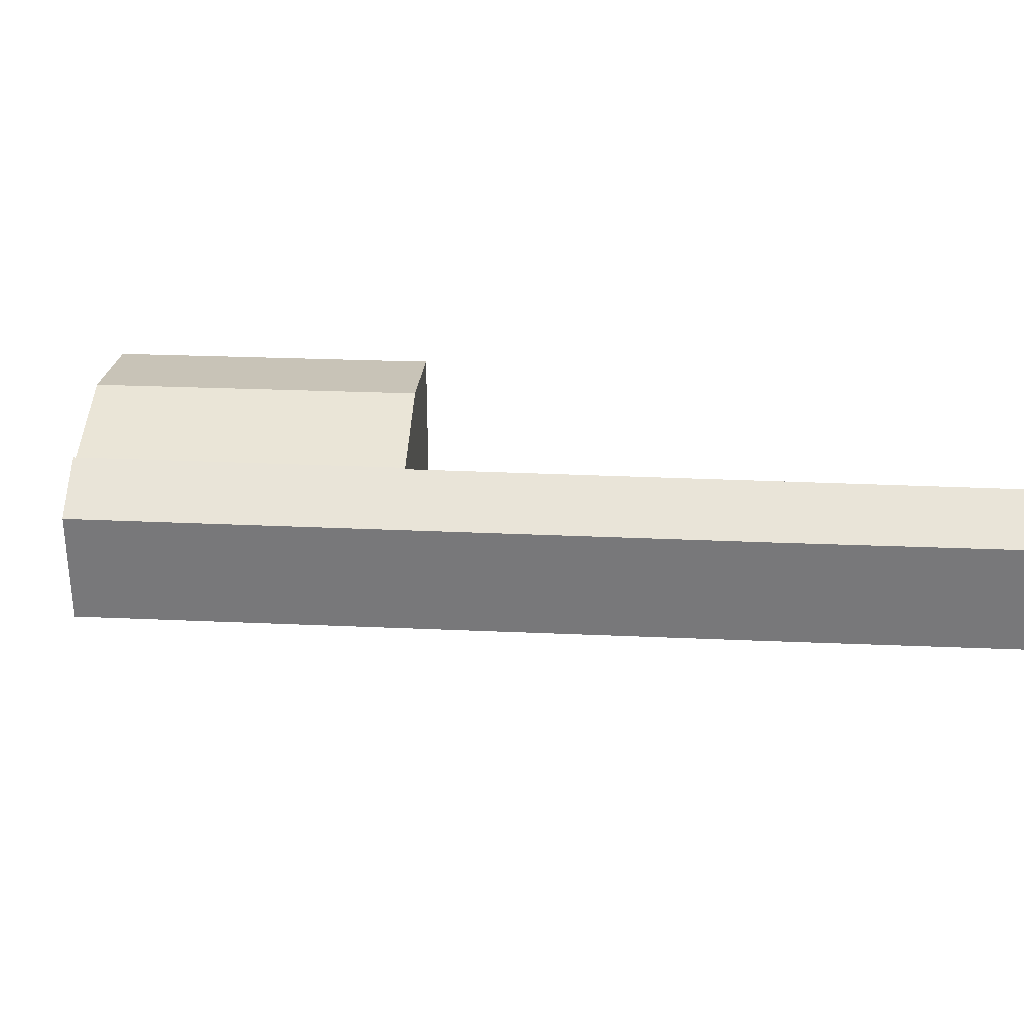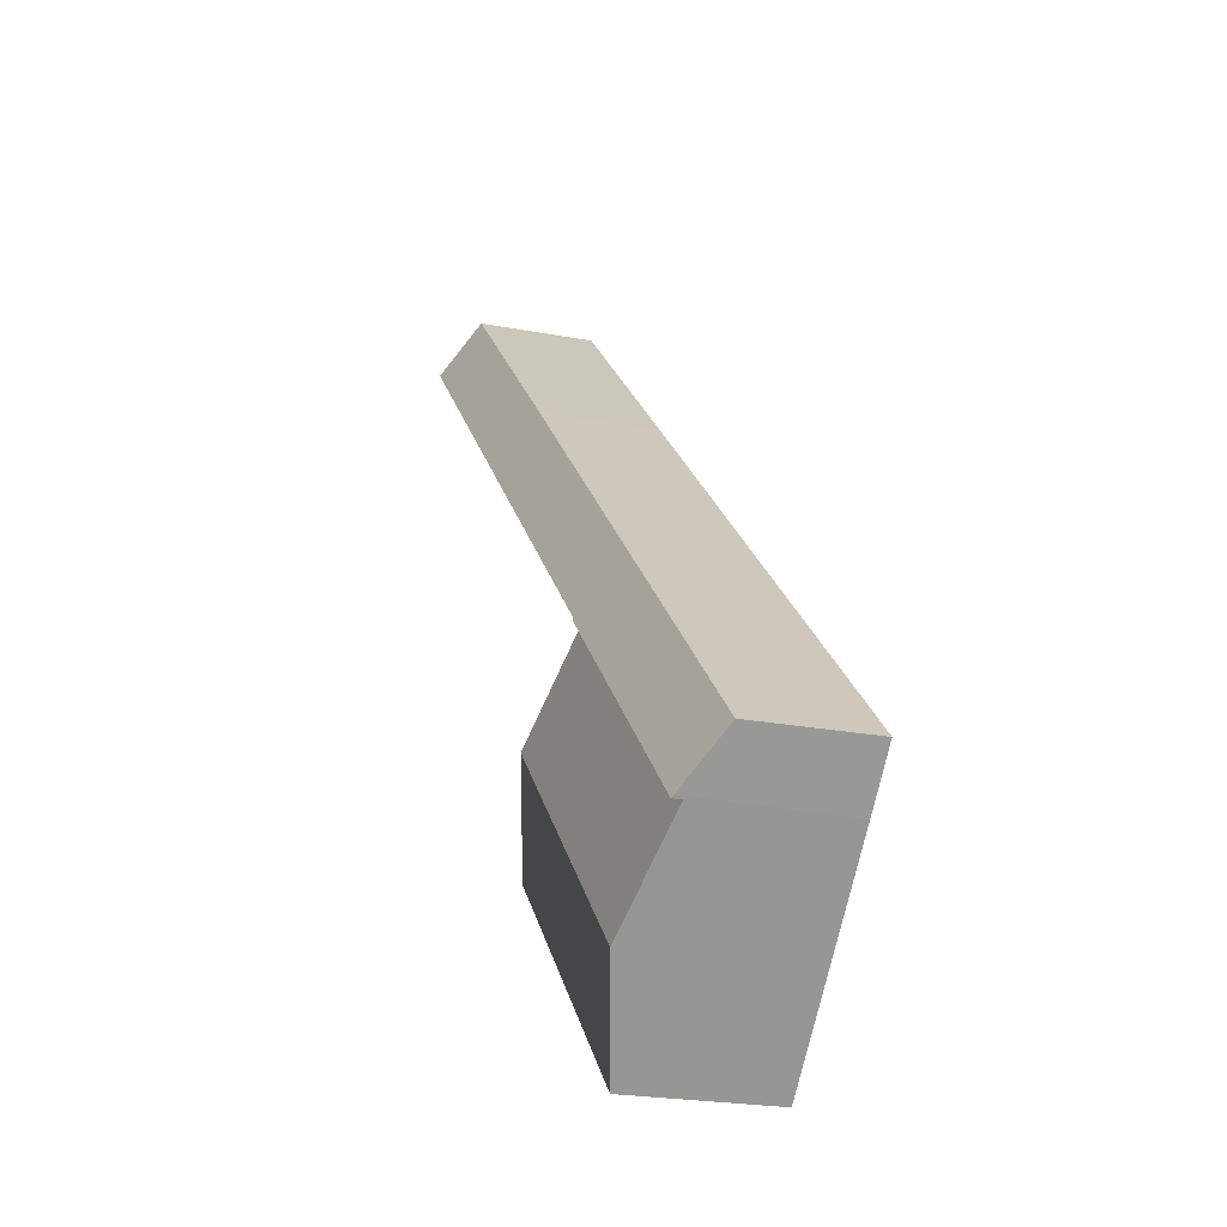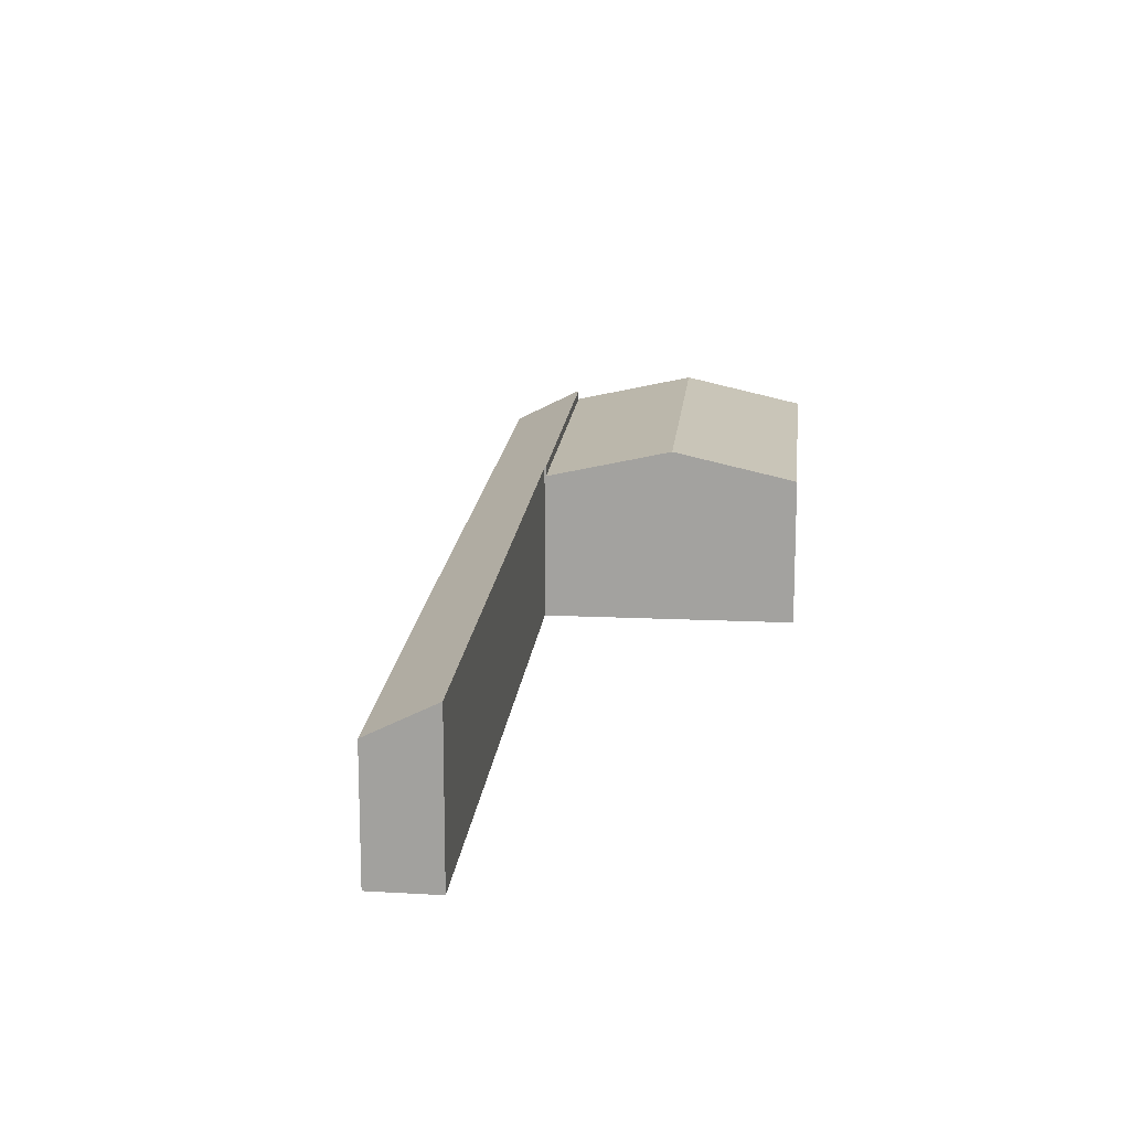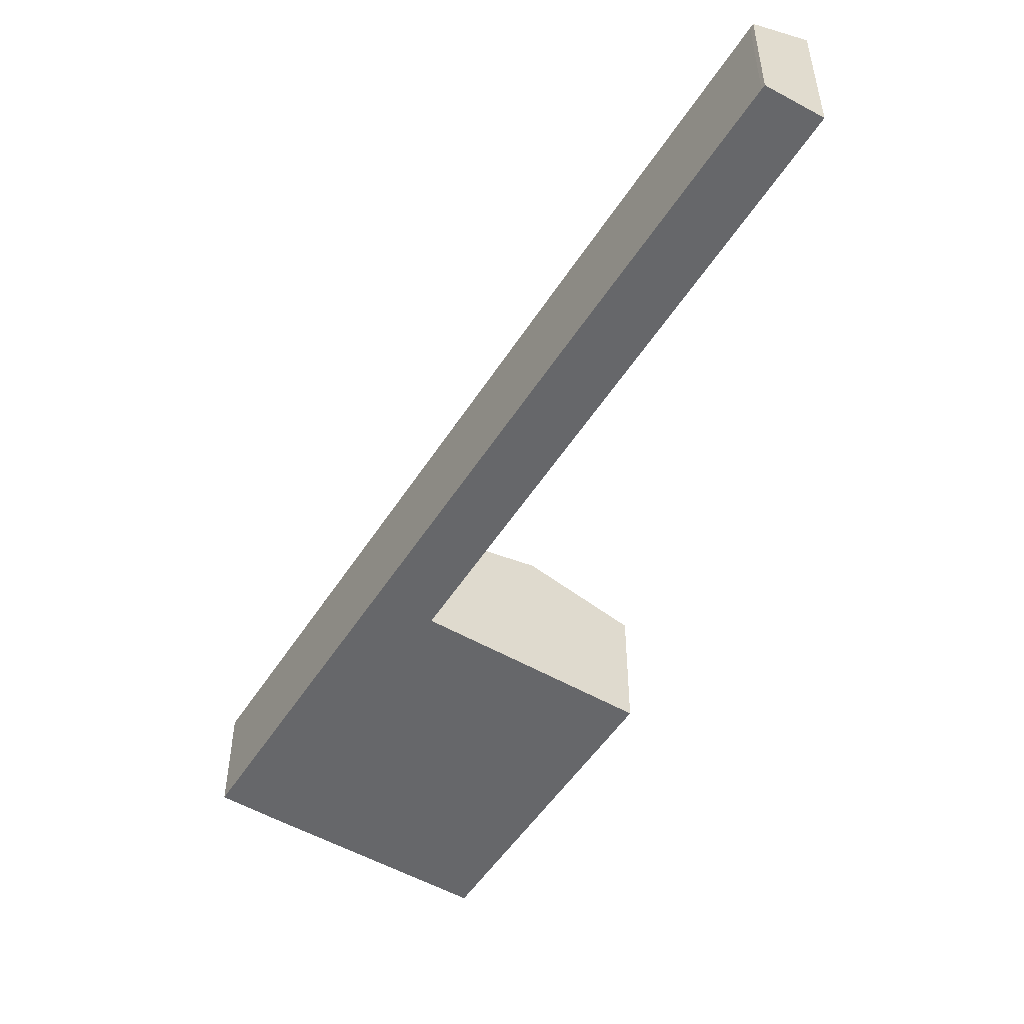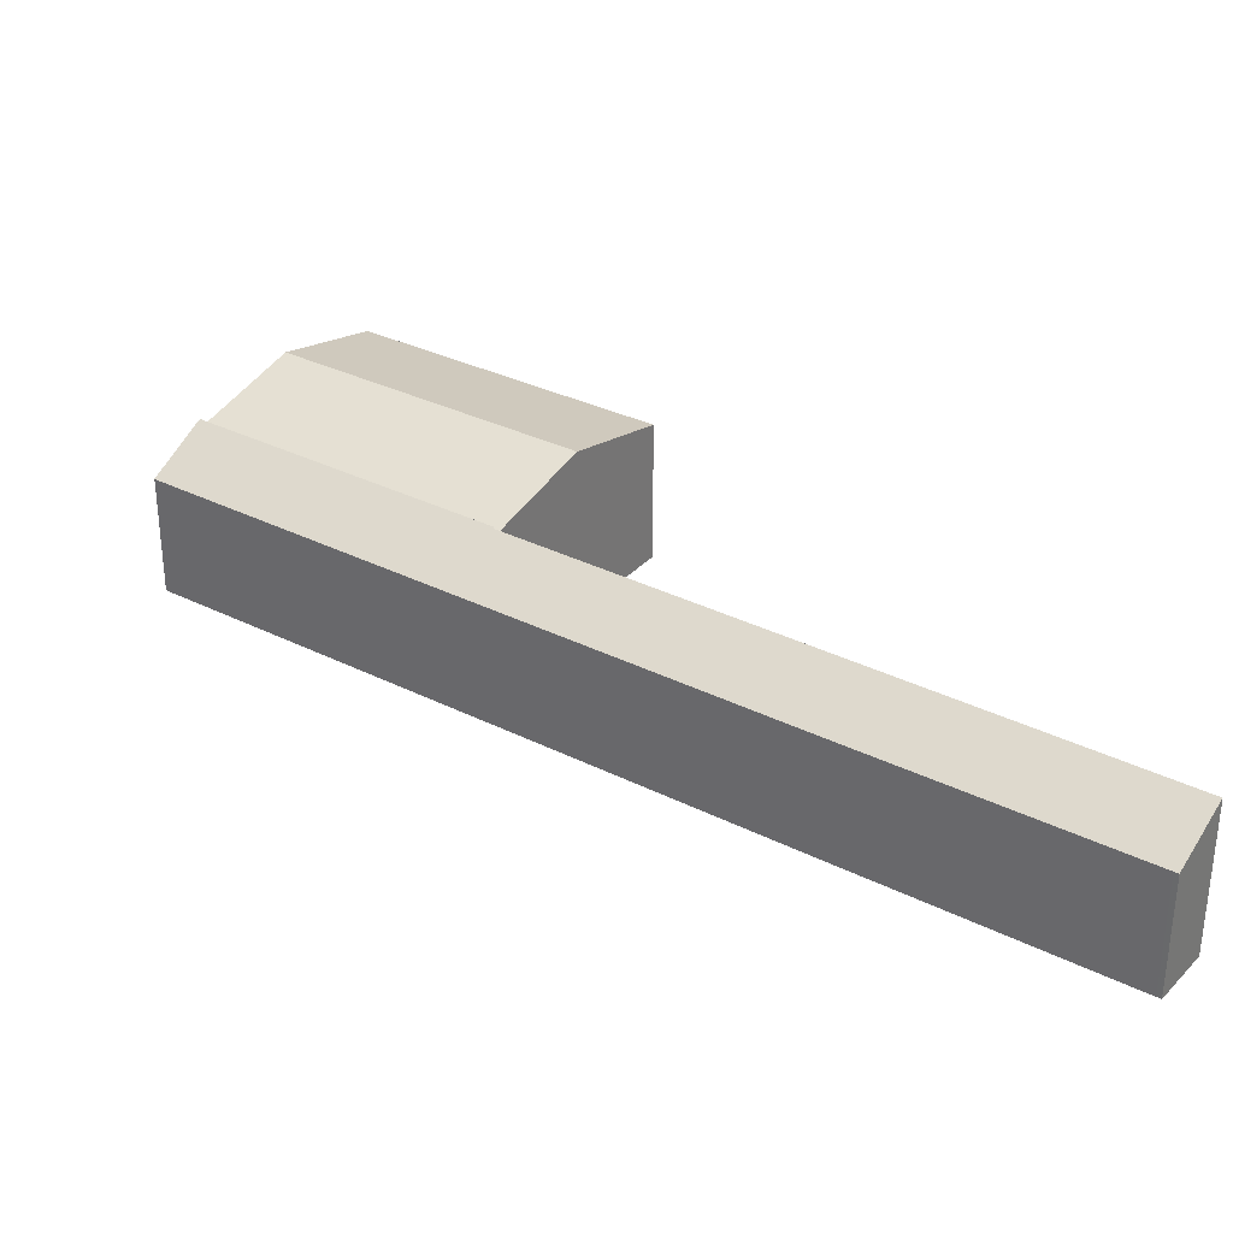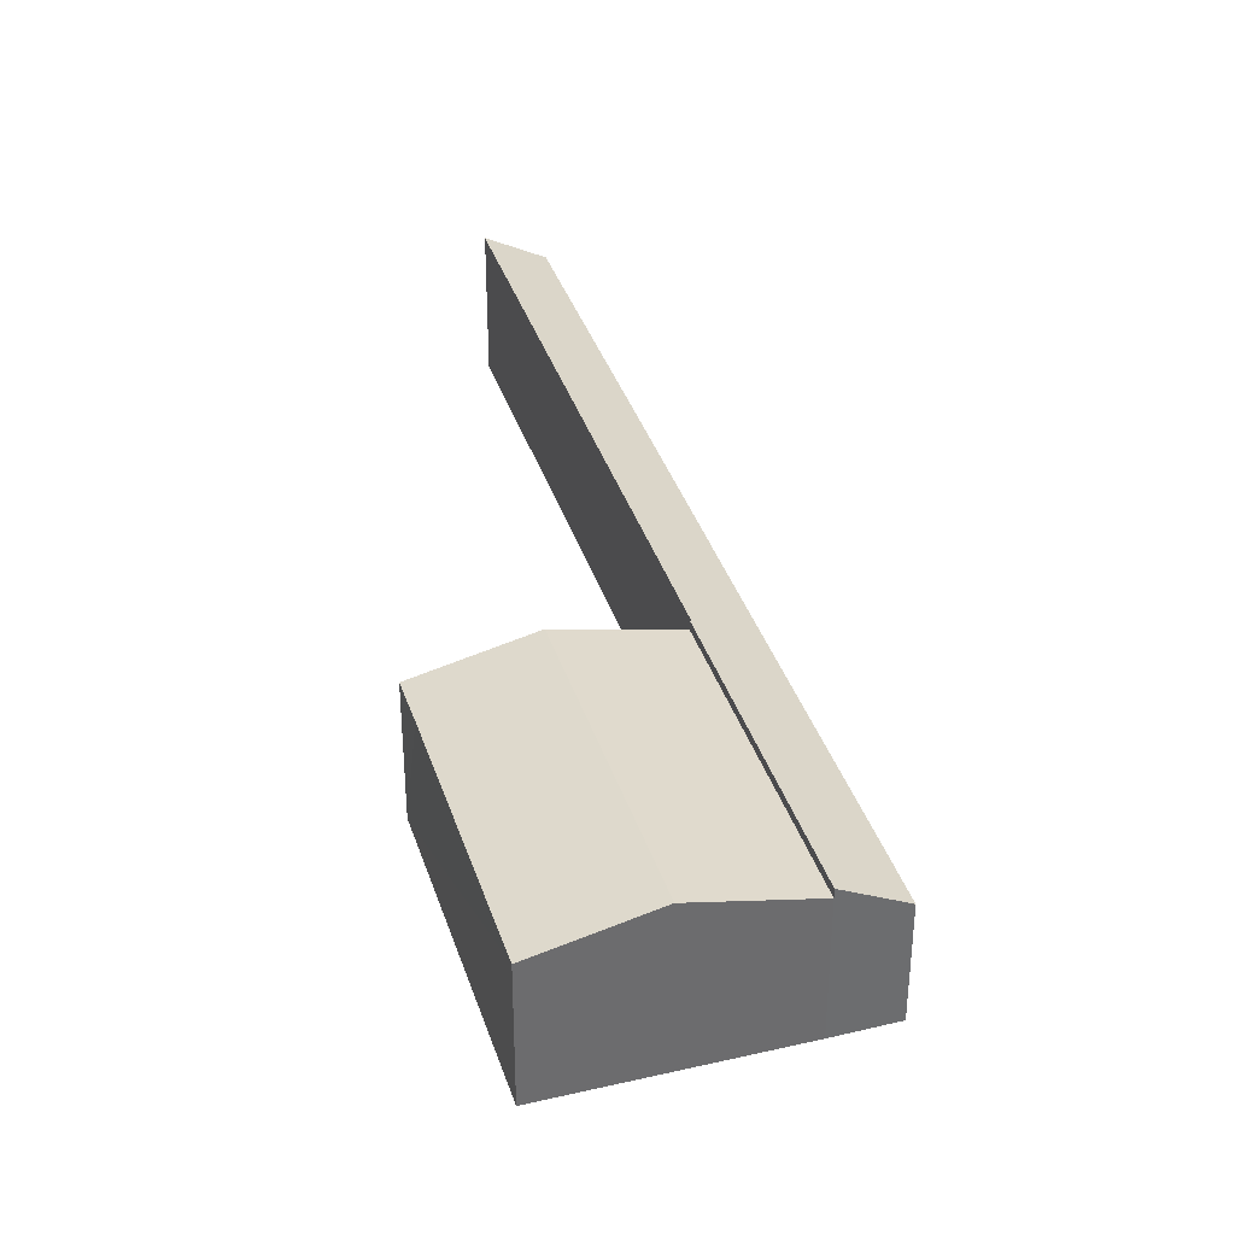
<metadata>
{"format":"obj","ext":"obj","renderer":"f3d","projection":"perspective","resolution":1024,"background":"white","views":[{"elev":32.1,"azim":-40.7,"up":"+Y"},{"elev":-23.3,"azim":-107.8,"up":"+Z"},{"elev":16.6,"azim":51.5,"up":"+Y"},{"elev":-52.2,"azim":14.1,"up":"+Y"},{"elev":32.6,"azim":-9.2,"up":"+Y"},{"elev":36.5,"azim":-150.9,"up":"+Y"}]}
</metadata>
<code>
v  23.04 10.47 6.21
v  13.16 8.816 -13.56
v  8.007 10.46 -8.279
v  25.88 8.814 -1.361
v  28.23 8.807 0.846
v  17.78 8.784 11.65
v  2.783 8.794 -2.923
v  28.23 -5.18e-17 0.846
v  13.16 8.305e-16 -13.56
v  25.88 8.334e-17 -1.361
v  2.783 1.79e-16 -2.923
v  8.007 5.069e-16 -8.279
v  17.78 -7.131e-16 11.65
v  23.04 -3.803e-16 6.21
v  2.652 9.275 -2.788
v  17.78 9.369 11.65
v  2.783 9.369 -2.923
v  -0.009 7.347 -0.009
v  17.72 9.324 11.71
v  17.78 9.324 11.77
v  47.61 9.3 40.82
v  47.25 9.046 41.17
v  46.24 8.338 42.16
v  44.85 7.361 43.53
v  0 7.347 4.499e-16
v  15.02 7.34 14.61
v  31.24 7.333 30.39
v  44.63 7.358 43.33
v  0 0 0
v  2.652 1.707e-16 -2.788
v  15.02 -8.948e-16 14.61
v  31.24 -1.861e-15 30.39
v  44.63 -2.653e-15 43.33
v  44.85 -2.665e-15 43.53
v  47.61 -2.5e-15 40.82
v  46.24 -2.582e-15 42.16
v  47.25 -2.521e-15 41.17
v  17.72 -7.171e-16 11.71
v  17.78 -7.21e-16 11.77
g defaultobject
f 1 2 3
f 2 1 4
f 4 1 5
f 6 3 7
f 3 6 1
f 8 4 5
f 4 8 2
f 2 8 9
f 9 8 10
f 3 11 7
f 11 3 2
f 11 2 12
f 12 2 9
f 11 6 7
f 6 11 13
f 1 8 5
f 8 1 6
f 8 6 14
f 14 6 13
f 10 12 9
f 12 10 11
f 11 10 8
f 11 8 14
f 11 14 13
f 15 16 17
f 16 15 18
f 16 18 19
f 19 18 20
f 20 18 21
f 21 18 22
f 22 18 23
f 23 18 24
f 24 18 25
f 24 25 26
f 24 26 27
f 24 27 28
f 11 15 17
f 15 11 25
f 25 11 29
f 29 11 30
f 29 26 25
f 26 29 31
f 26 31 27
f 27 31 32
f 27 32 28
f 28 32 33
f 28 34 24
f 34 28 33
f 22 35 21
f 35 22 23
f 35 23 24
f 35 24 36
f 36 24 34
f 35 36 37
f 19 13 16
f 13 19 38
f 35 20 21
f 20 35 39
f 20 39 19
f 19 39 38
f 13 17 16
f 17 13 11
f 33 36 34
f 36 33 37
f 37 33 35
f 35 33 39
f 39 33 32
f 39 32 31
f 39 31 29
f 39 29 38
f 38 29 13
f 13 29 11
f 11 29 30

</code>
